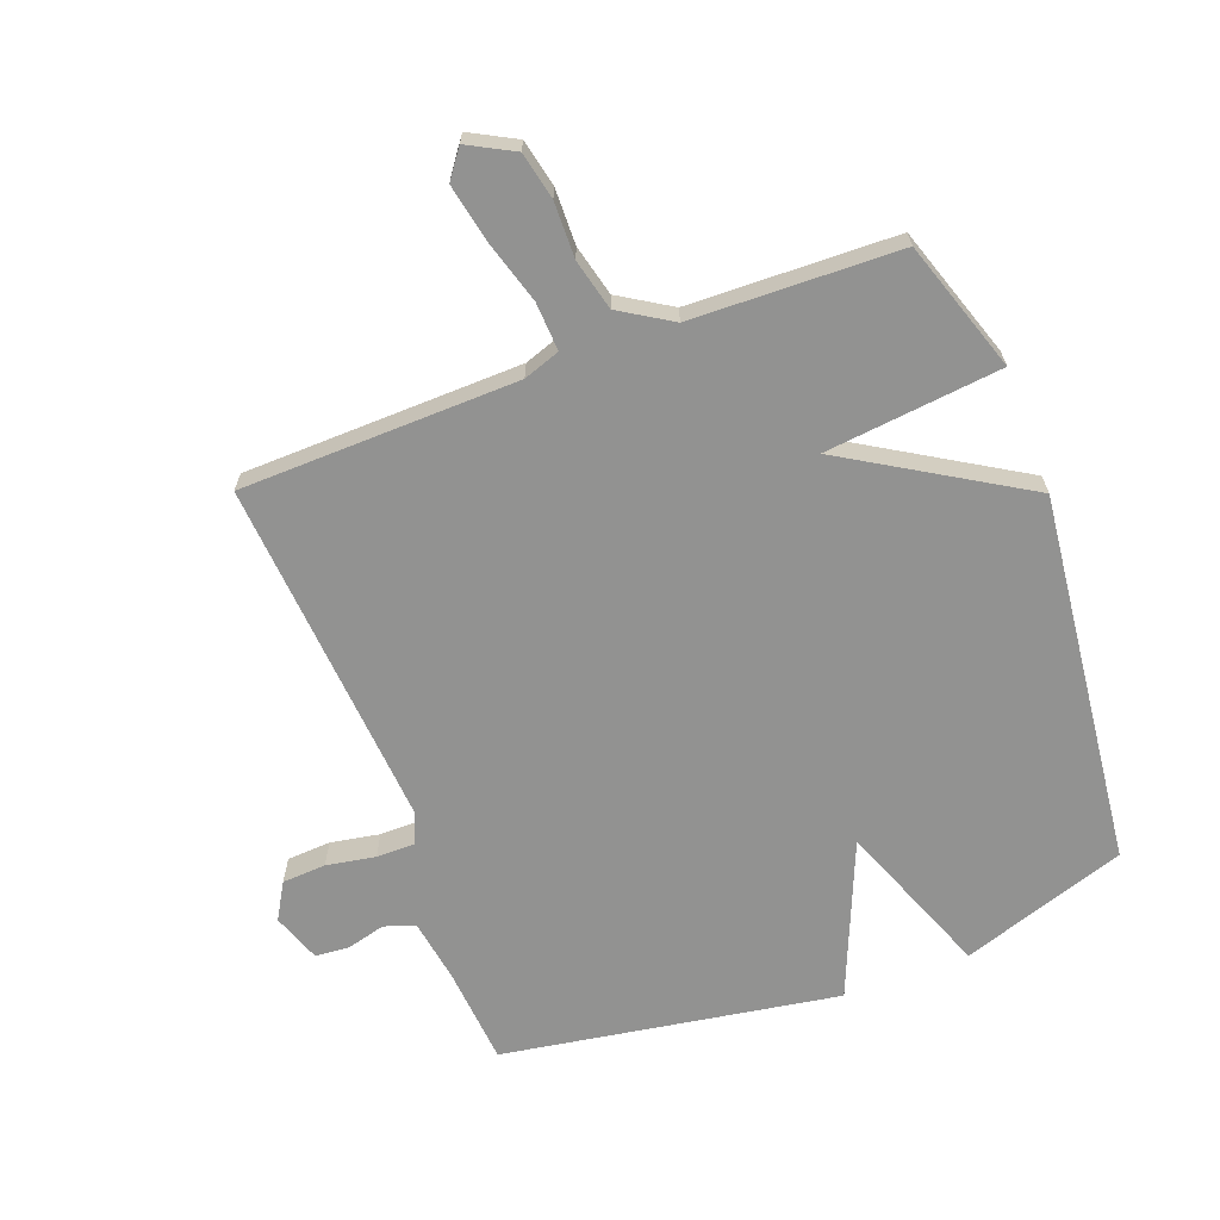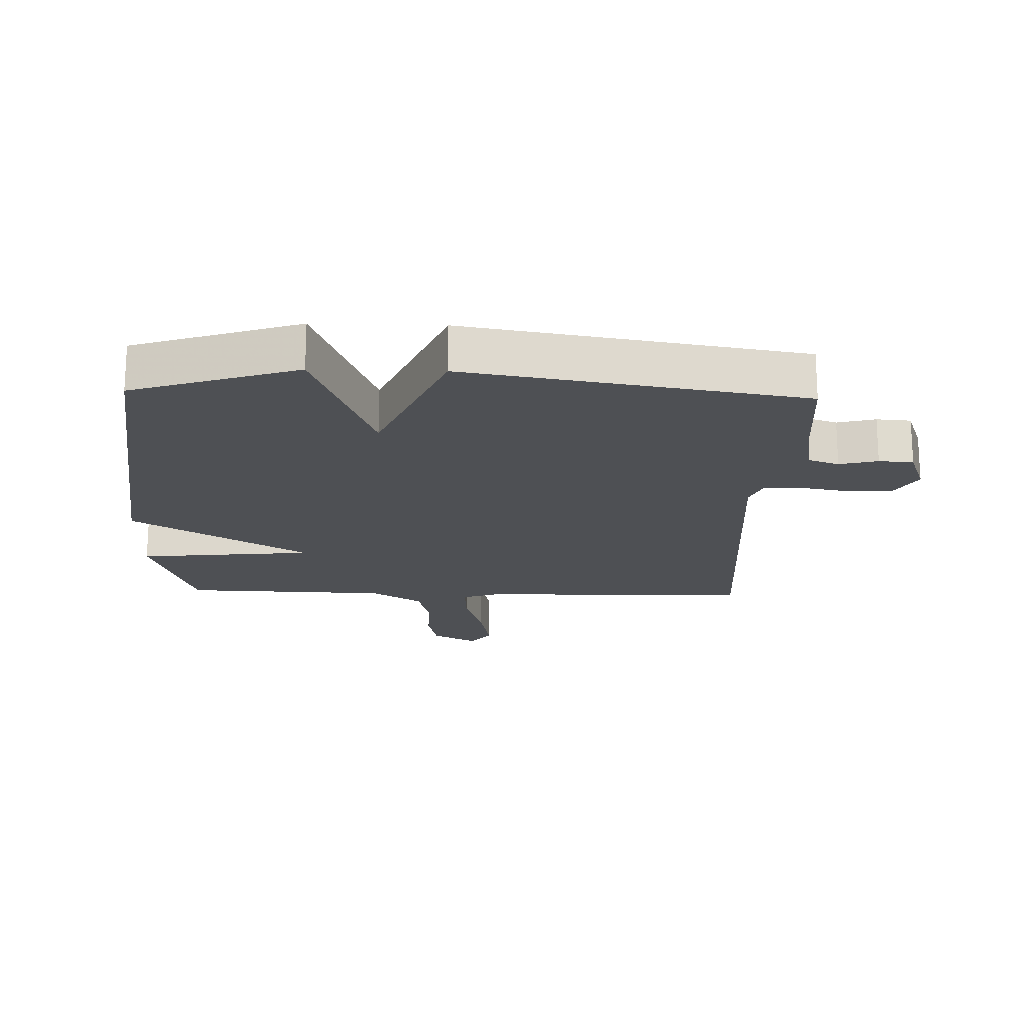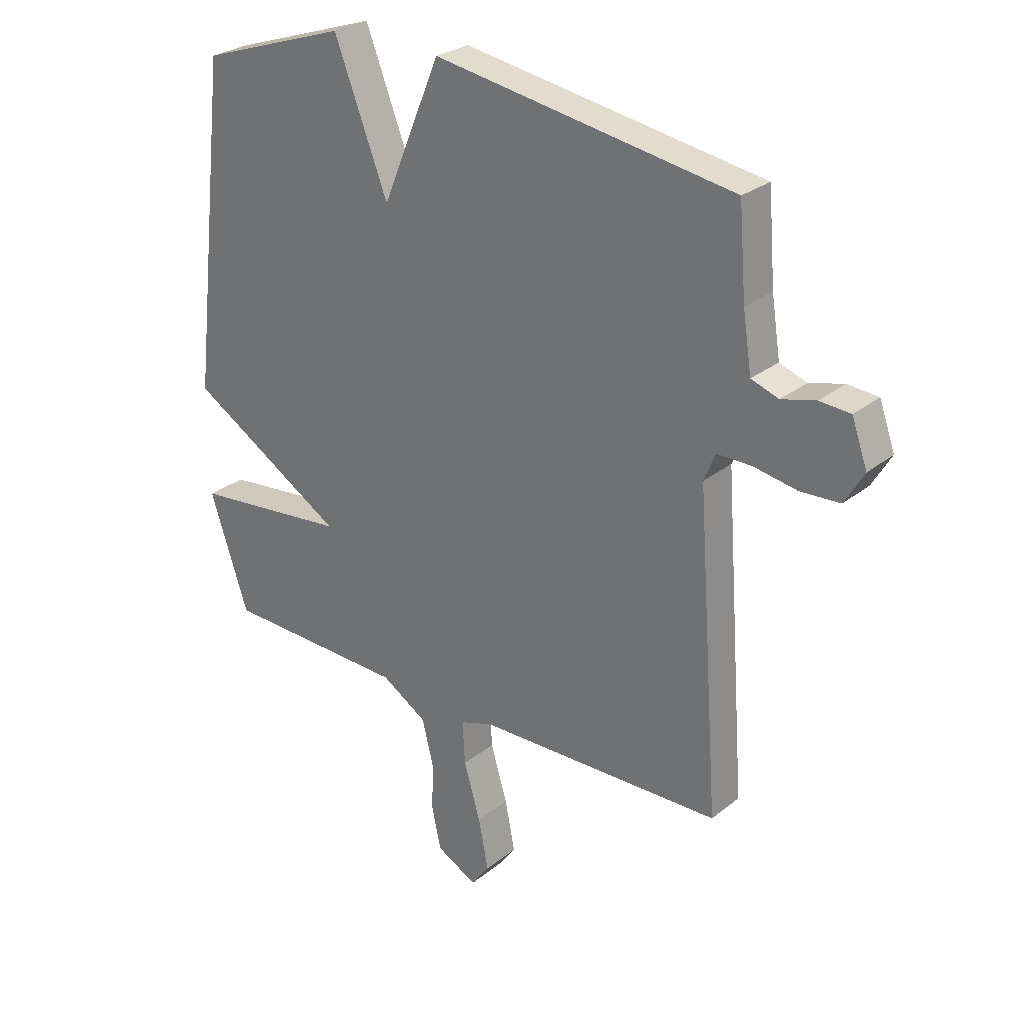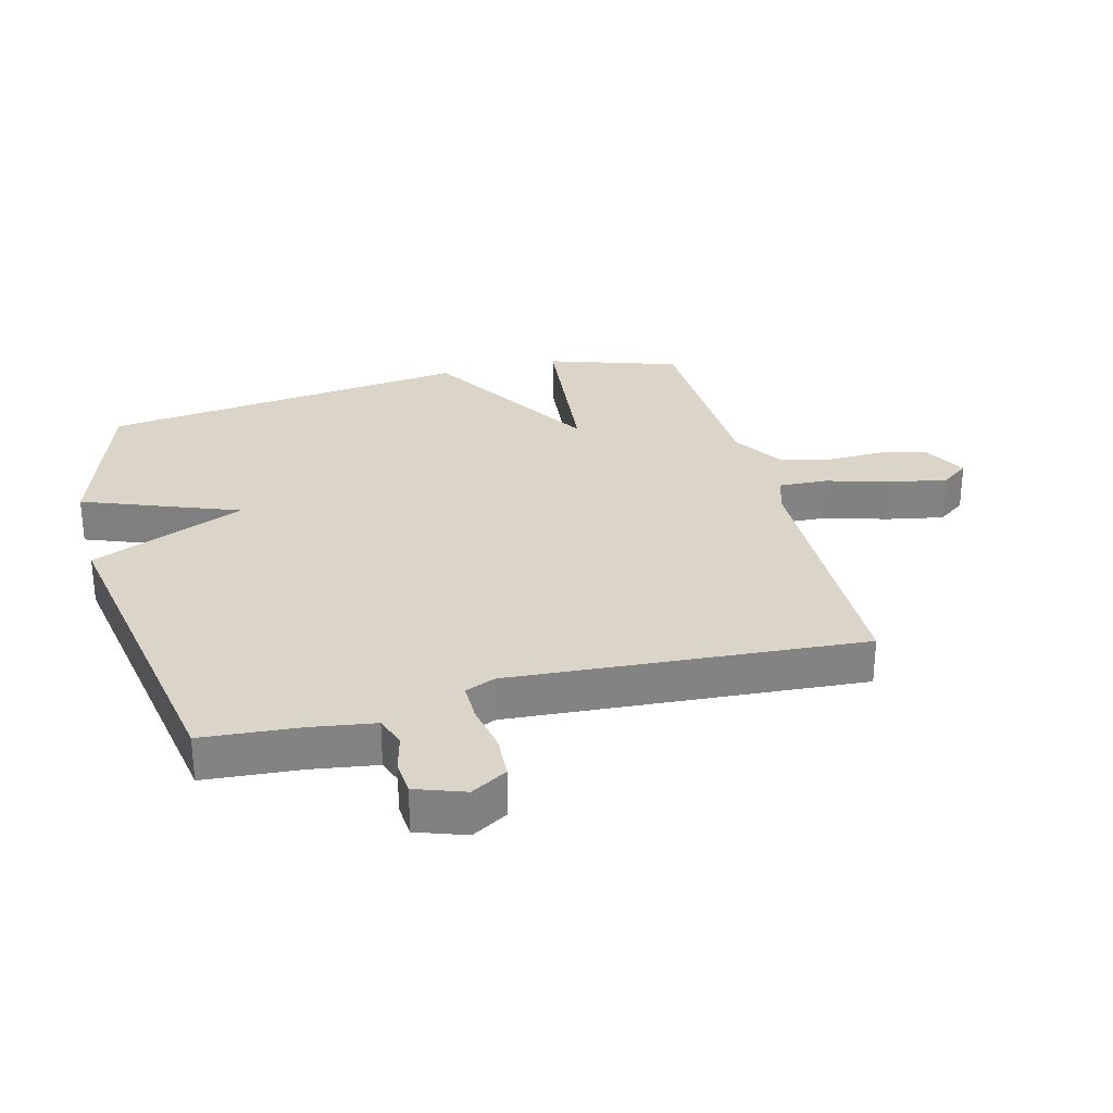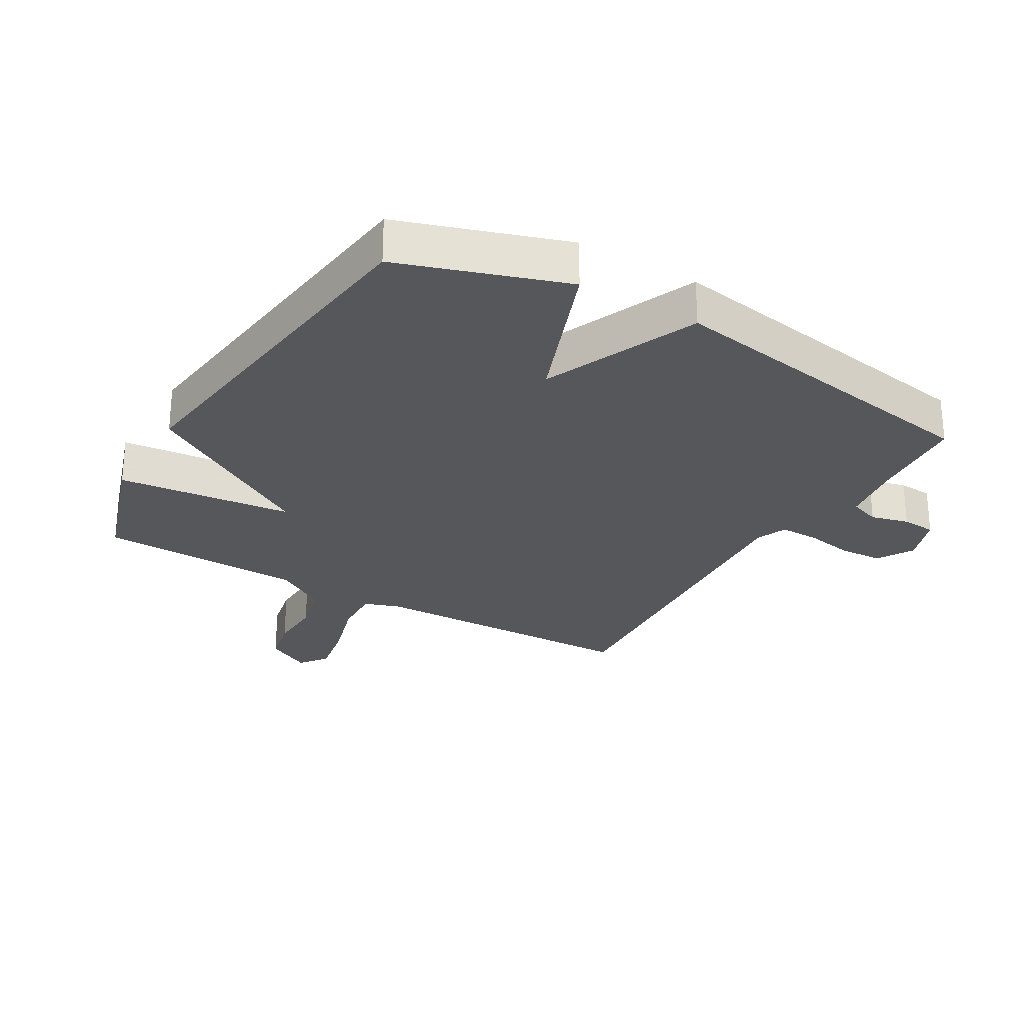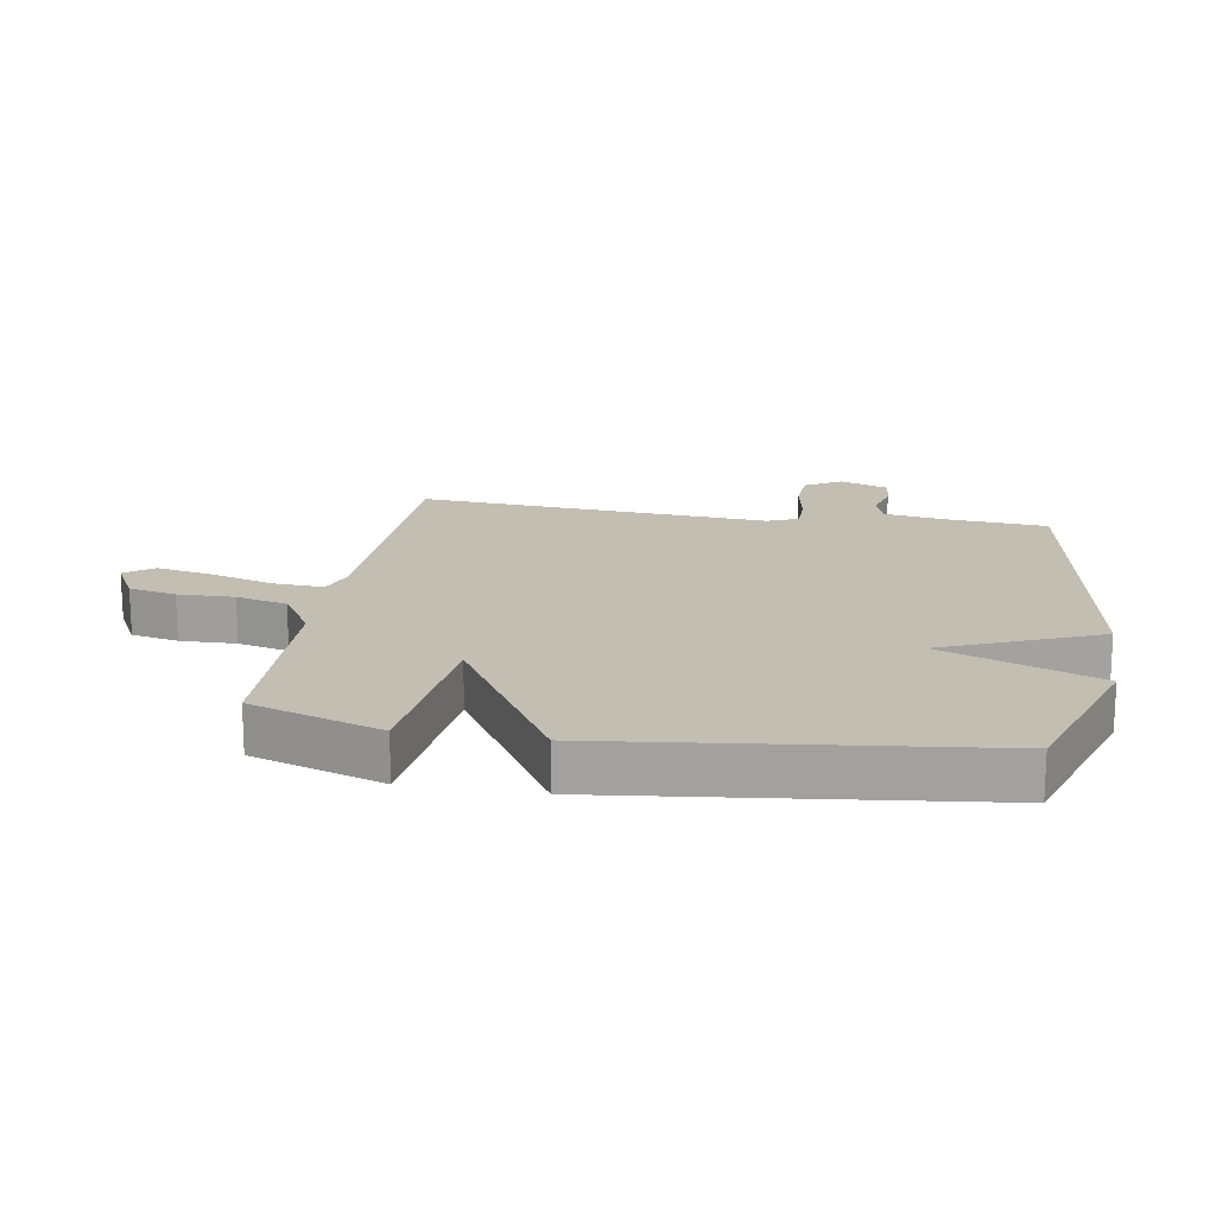
<metadata>
{"format":"obj","ext":"obj","renderer":"f3d","projection":"perspective","resolution":1024,"background":"white","views":[{"elev":-66.2,"azim":-159.3,"up":"+Y"},{"elev":-18.7,"azim":-1.8,"up":"+Y"},{"elev":27.5,"azim":39.5,"up":"+Z"},{"elev":29.3,"azim":75.2,"up":"+Y"},{"elev":-26.7,"azim":-30.5,"up":"+Y"},{"elev":17.5,"azim":-80.6,"up":"+Y"}]}
</metadata>
<code>
v 0.5 0.07 -0.5
v 0.058 0.07 -0.51
v 0 0.07 -0.53
v 0.004 0.07 -0.608
v 0.034 0.07 -0.709
v 0.052 0.07 -0.8
v 0.019 0.07 -0.845
v -0.054 0.07 -0.806
v -0.07 0.07 -0.731
v -0.068 0.07 -0.642
v -0.088 0.07 -0.561
v -0.17 0.07 -0.51
v -0.5 0.07 -0.5
v -0.569 0.07 -0.292
v -0.288 0.07 -0.262
v -0.569 0.07 -0.092
v -0.5 0.07 0.5
v -0.236 0.07 0.588
v -0.14 0.07 0.34
v -0.036 0.07 0.588
v 0.5 0.07 0.5
v 0.513 0.07 0.344
v 0.529 0.07 0.242
v 0.578 0.07 0.225
v 0.639 0.07 0.241
v 0.694 0.07 0.237
v 0.722 0.07 0.159
v 0.688 0.07 0.101
v 0.618 0.07 0.097
v 0.54 0.07 0.111
v 0.478 0.07 0.111
v 0.458 0.07 0.062
v 0.5 0 -0.5
v 0.058 0 -0.51
v 0 0 -0.53
v 0.004 0 -0.608
v 0.034 0 -0.709
v 0.052 0 -0.8
v 0.019 0 -0.845
v -0.054 0 -0.806
v -0.07 0 -0.731
v -0.068 0 -0.642
v -0.088 0 -0.561
v -0.17 0 -0.51
v -0.5 0 -0.5
v -0.569 0 -0.292
v -0.288 0 -0.262
v -0.569 0 -0.092
v -0.5 0 0.5
v -0.236 0 0.588
v -0.14 0 0.34
v -0.036 0 0.588
v 0.5 0 0.5
v 0.513 0 0.344
v 0.529 0 0.242
v 0.578 0 0.225
v 0.639 0 0.241
v 0.694 0 0.237
v 0.722 0 0.159
v 0.688 0 0.101
v 0.618 0 0.097
v 0.54 0 0.111
v 0.478 0 0.111
v 0.458 0 0.062
f 28 29 30
f 27 28 30
f 26 27 30
f 25 26 30
f 24 25 30
f 23 24 30 31
f 22 23 31 32
f 21 22 32
f 20 21 32
f 19 20 32
f 17 18 19
f 16 17 19
f 15 16 19
f 12 13 14 15
f 15 19 32
f 12 15 32
f 11 12 32
f 8 9 10
f 7 8 10
f 6 7 10
f 5 6 10
f 4 5 10
f 3 4 10 11
f 32 1 2
f 32 2 3
f 3 11 32
f 62 61 60
f 62 60 59
f 62 59 58
f 62 58 57
f 62 57 56
f 63 62 56 55
f 64 63 55 54
f 64 54 53
f 64 53 52
f 64 52 51
f 51 50 49
f 51 49 48
f 51 48 47
f 47 46 45 44
f 64 51 47
f 64 47 44
f 64 44 43
f 42 41 40
f 42 40 39
f 42 39 38
f 42 38 37
f 42 37 36
f 43 42 36 35
f 34 33 64
f 35 34 64
f 64 43 35
f 1 33 34 2
f 2 34 35 3
f 3 35 36 4
f 4 36 37 5
f 5 37 38 6
f 6 38 39 7
f 7 39 40 8
f 8 40 41 9
f 9 41 42 10
f 10 42 43 11
f 11 43 44 12
f 12 44 45 13
f 13 45 46 14
f 14 46 47 15
f 15 47 48 16
f 16 48 49 17
f 17 49 50 18
f 18 50 51 19
f 19 51 52 20
f 20 52 53 21
f 21 53 54 22
f 22 54 55 23
f 23 55 56 24
f 24 56 57 25
f 25 57 58 26
f 26 58 59 27
f 27 59 60 28
f 28 60 61 29
f 29 61 62 30
f 30 62 63 31
f 31 63 64 32
f 32 64 33 1

</code>
